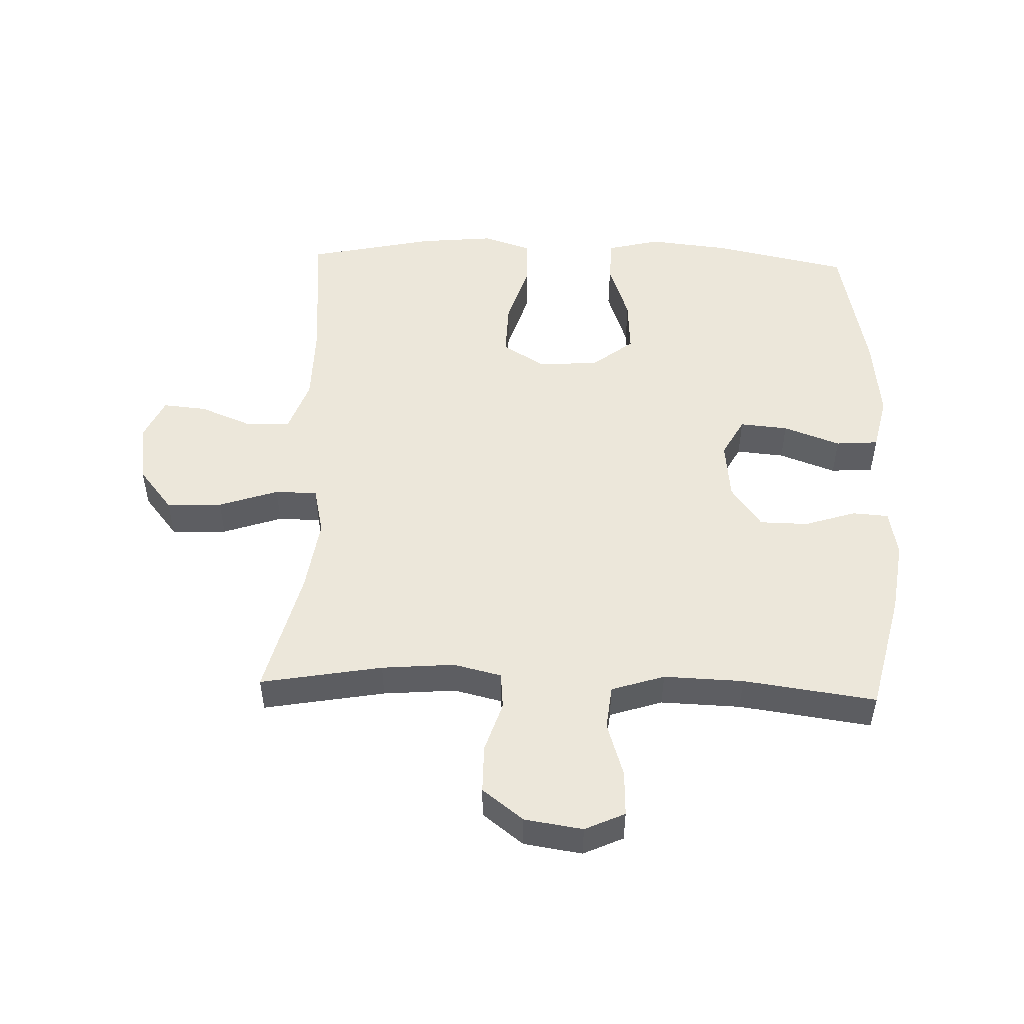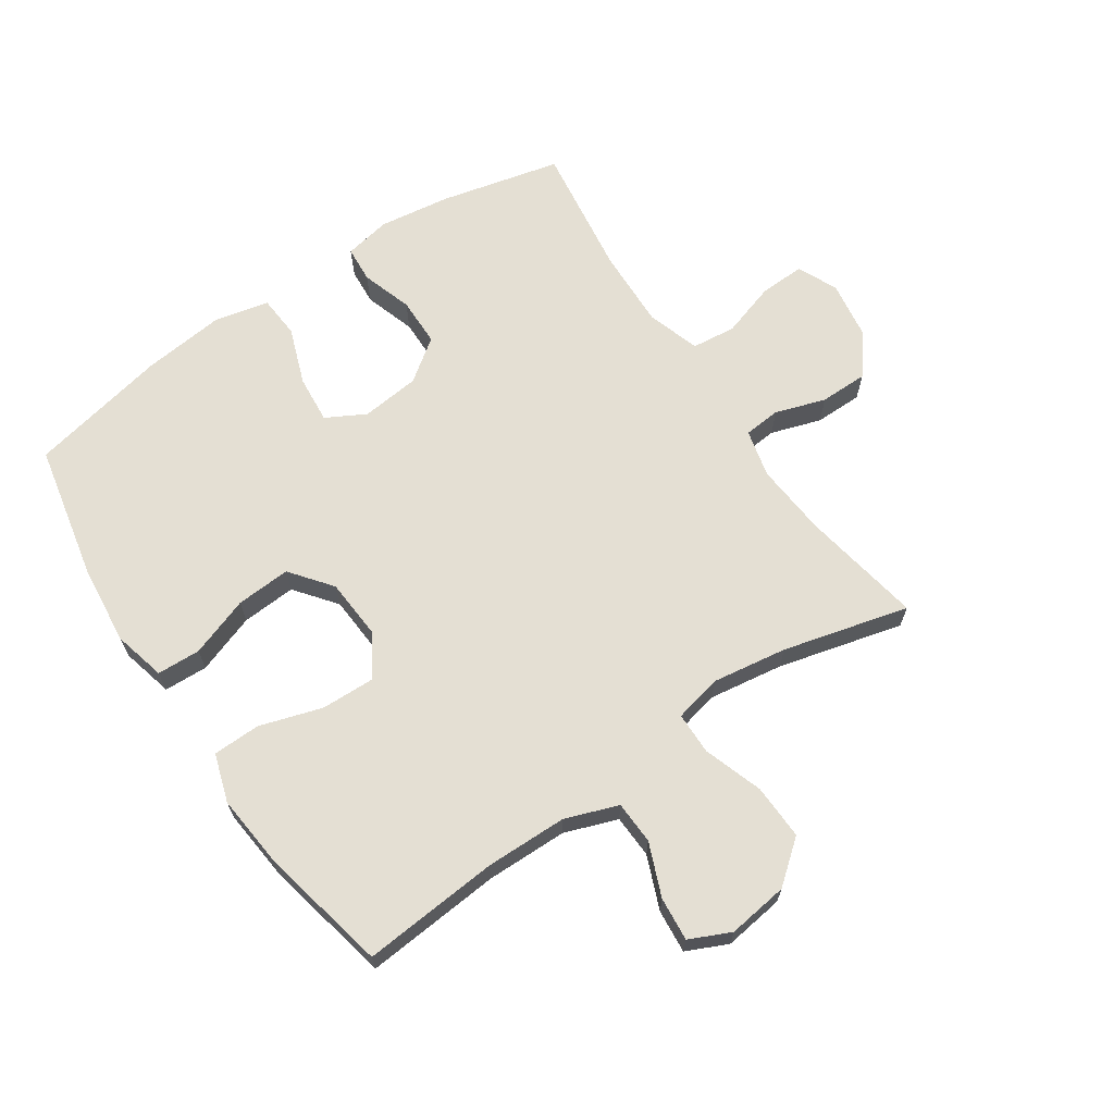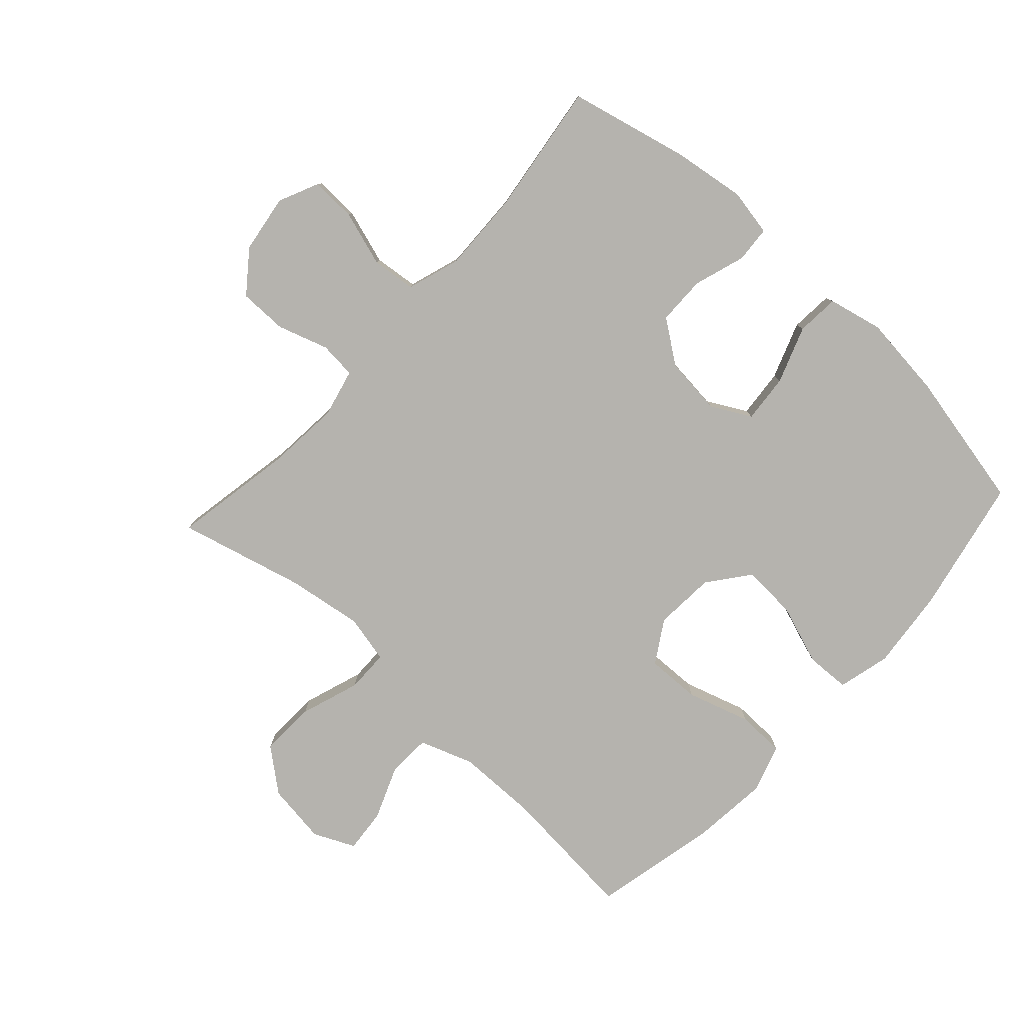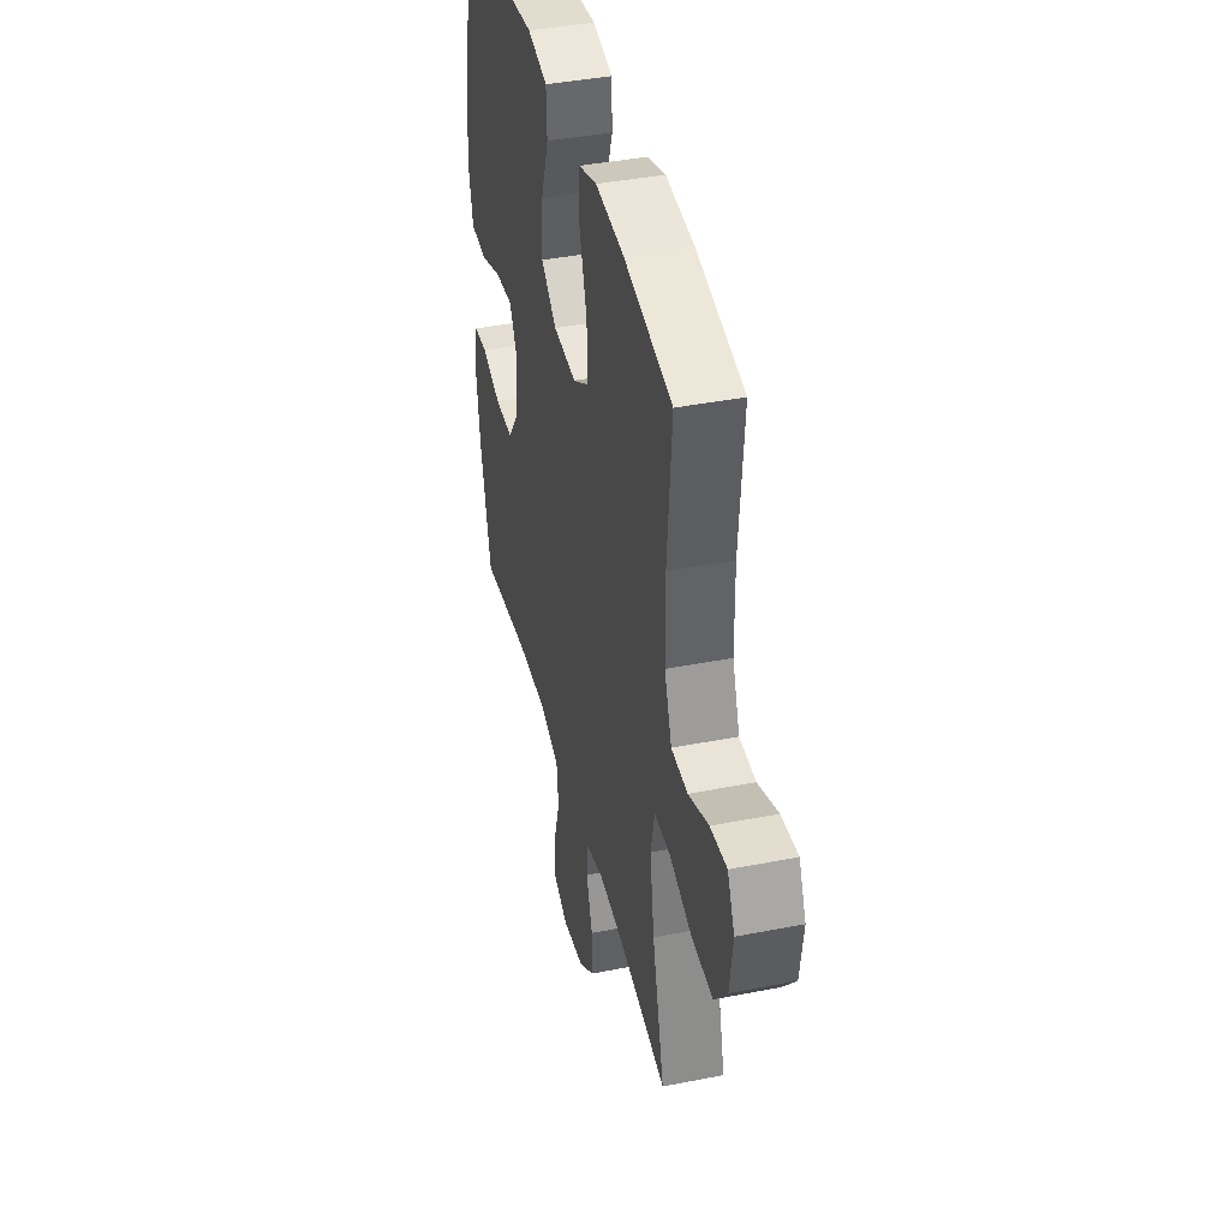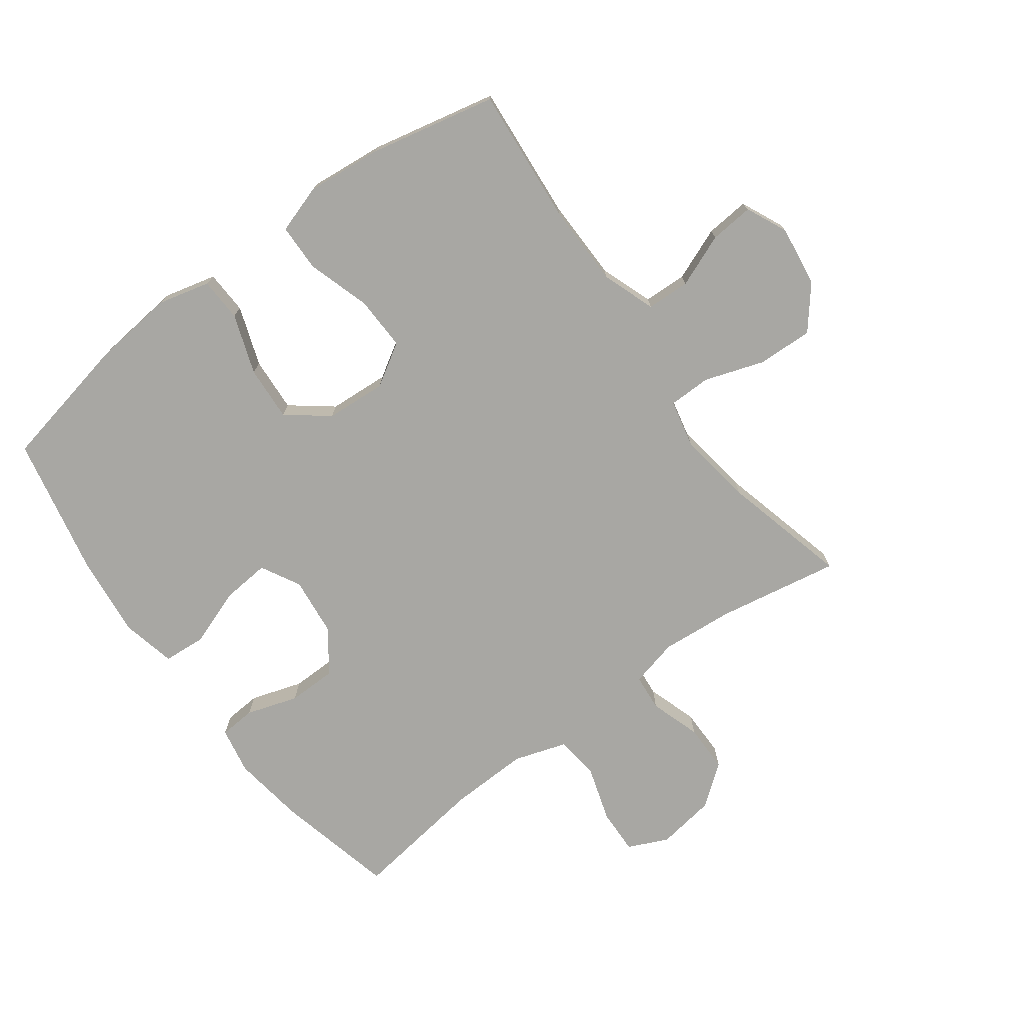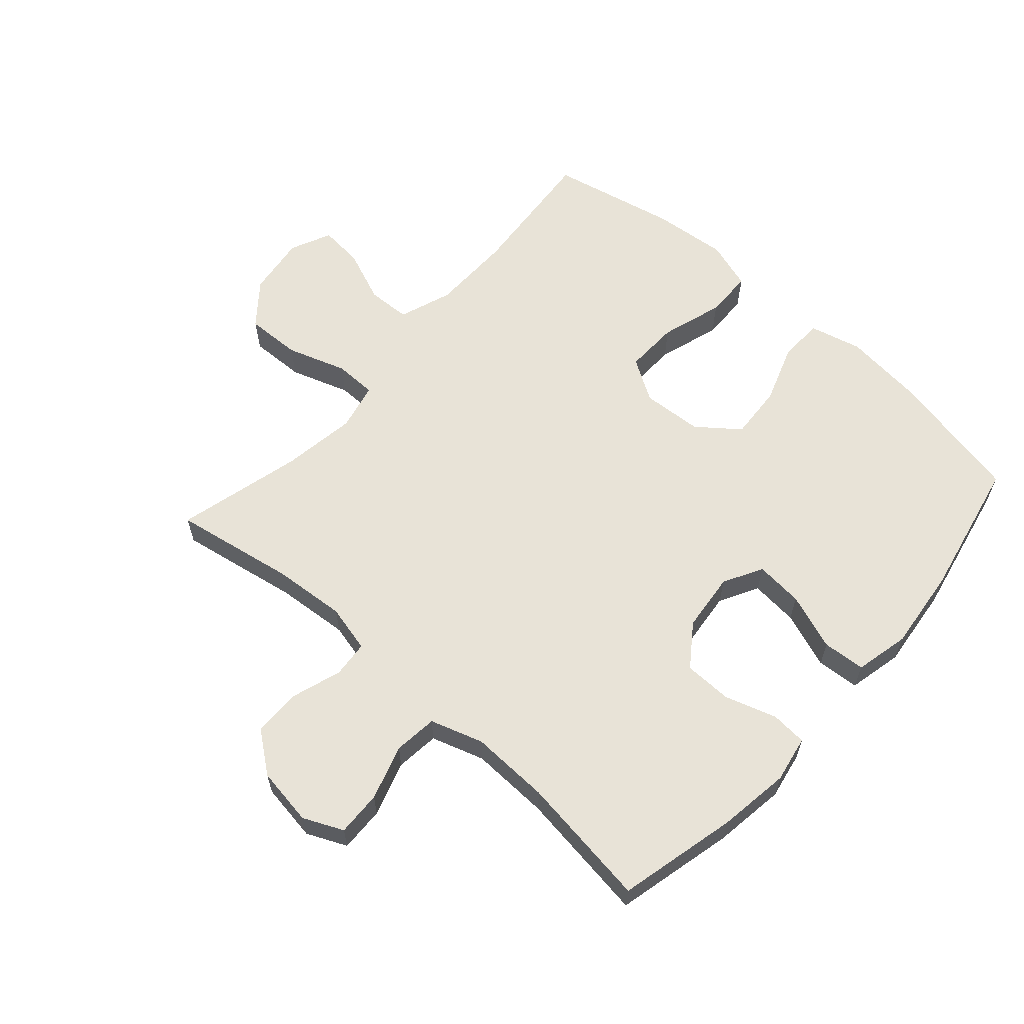
<metadata>
{"format":"obj","ext":"obj","renderer":"f3d","projection":"perspective","resolution":1024,"background":"white","views":[{"elev":50.8,"azim":-178.0,"up":"+Y"},{"elev":66.6,"azim":56.0,"up":"+Y"},{"elev":-79.9,"azim":-132.5,"up":"+Y"},{"elev":40.3,"azim":76.4,"up":"+Z"},{"elev":-74.5,"azim":36.4,"up":"+Y"},{"elev":61.6,"azim":-138.3,"up":"+Y"}]}
</metadata>
<code>
o path6342
v -0.3083 0.0375 -0.4507
v -0.1793 0.0375 -0.4466
v -0.09375 0.0375 -0.4743
v -0.08606 0.0375 -0.5452
v -0.1141 0.0375 -0.6342
v -0.1167 0.0375 -0.7071
v -0.05217 0.0375 -0.7365
v 0.04179 0.0375 -0.7224
v 0.1079 0.0375 -0.6716
v 0.1082 0.0375 -0.5941
v 0.08174 0.0375 -0.5127
v 0.08697 0.0375 -0.4534
v 0.1643 0.0375 -0.4348
v 0.2822 0.0375 -0.4447
v 0.4789 0.0375 -0.4799
v 0.4271 0.0375 -0.2764
v 0.4091 0.0375 -0.1553
v 0.4264 0.0375 -0.07797
v 0.4949 0.0375 -0.0773
v 0.5908 0.0375 -0.1098
v 0.6806 0.0375 -0.113
v 0.7358 0.0375 -0.04484
v 0.7492 0.0375 0.05334
v 0.7187 0.0375 0.1196
v 0.6478 0.0375 0.1133
v 0.562 0.0375 0.07884
v 0.4922 0.0375 0.08182
v 0.4613 0.0375 0.1676
v 0.4596 0.0375 0.3001
v 0.4789 0.0375 0.522
v 0.2745 0.0375 0.5664
v 0.1528 0.0375 0.5784
v 0.07447 0.0375 0.5534
v 0.07273 0.0375 0.4763
v 0.1043 0.0375 0.375
v 0.1068 0.0375 0.2877
v 0.03865 0.0375 0.2457
v -0.05939 0.0375 0.2524
v -0.1258 0.0375 0.3042
v -0.1202 0.0375 0.3926
v -0.08632 0.0375 0.489
v -0.0892 0.0375 0.5597
v -0.1736 0.0375 0.5808
v -0.3041 0.0375 0.5672
v -0.5228 0.0375 0.522
v -0.5696 0.0375 0.2976
v -0.5845 0.0375 0.1631
v -0.5648 0.0375 0.07508
v -0.4958 0.0375 0.06982
v -0.4041 0.0375 0.1029
v -0.3263 0.0375 0.1098
v -0.2919 0.0375 0.04653
v -0.3022 0.0375 -0.04854
v -0.3513 0.0375 -0.1163
v -0.4297 0.0375 -0.1173
v -0.5125 0.0375 -0.09055
v -0.571 0.0375 -0.09462
v -0.5852 0.0375 -0.1702
v -0.5687 0.0375 -0.2861
v -0.5228 0.0375 -0.4799
v -0.3083 -0.0375 -0.4507
v -0.1793 -0.0375 -0.4466
v -0.09375 -0.0375 -0.4743
v -0.08606 -0.0375 -0.5452
v -0.1141 -0.0375 -0.6342
v -0.1167 -0.0375 -0.7071
v -0.05217 -0.0375 -0.7365
v 0.04179 -0.0375 -0.7224
v 0.1079 -0.0375 -0.6716
v 0.1082 -0.0375 -0.5941
v 0.08174 -0.0375 -0.5127
v 0.08697 -0.0375 -0.4534
v 0.1643 -0.0375 -0.4348
v 0.2822 -0.0375 -0.4447
v 0.4789 -0.0375 -0.4799
v 0.4271 -0.0375 -0.2764
v 0.4091 -0.0375 -0.1553
v 0.4264 -0.0375 -0.07797
v 0.4949 -0.0375 -0.0773
v 0.5908 -0.0375 -0.1098
v 0.6806 -0.0375 -0.113
v 0.7358 -0.0375 -0.04484
v 0.7492 -0.0375 0.05334
v 0.7187 -0.0375 0.1196
v 0.6478 -0.0375 0.1133
v 0.562 -0.0375 0.07884
v 0.4922 -0.0375 0.08182
v 0.4613 -0.0375 0.1676
v 0.4596 -0.0375 0.3001
v 0.4789 -0.0375 0.522
v 0.2745 -0.0375 0.5664
v 0.1528 -0.0375 0.5784
v 0.07447 -0.0375 0.5534
v 0.07273 -0.0375 0.4763
v 0.1043 -0.0375 0.375
v 0.1068 -0.0375 0.2877
v 0.03865 -0.0375 0.2457
v -0.05939 -0.0375 0.2524
v -0.1258 -0.0375 0.3042
v -0.1202 -0.0375 0.3926
v -0.08632 -0.0375 0.489
v -0.0892 -0.0375 0.5597
v -0.1736 -0.0375 0.5808
v -0.3041 -0.0375 0.5672
v -0.5228 -0.0375 0.522
v -0.5696 -0.0375 0.2976
v -0.5845 -0.0375 0.1631
v -0.5648 -0.0375 0.07508
v -0.4958 -0.0375 0.06982
v -0.4041 -0.0375 0.1029
v -0.3263 -0.0375 0.1098
v -0.2919 -0.0375 0.04653
v -0.3022 -0.0375 -0.04854
v -0.3513 -0.0375 -0.1163
v -0.4297 -0.0375 -0.1173
v -0.5125 -0.0375 -0.09055
v -0.571 -0.0375 -0.09462
v -0.5852 -0.0375 -0.1702
v -0.5687 -0.0375 -0.2861
v -0.5228 -0.0375 -0.4799
v 0.7358 0.0375 -0.04484
v 0.7492 0.0375 0.05334
v 0.7187 0.0375 0.1196
v 0.7187 0.0375 0.1196
v 0.6806 0.0375 -0.113
v 0.6478 0.0375 0.1133
v 0.5908 0.0375 -0.1098
v 0.562 0.0375 0.07884
v 0.4949 0.0375 -0.0773
v 0.4922 0.0375 0.08182
v 0.4922 0.0375 0.08182
v 0.4264 0.0375 -0.07797
v 0.4264 0.0375 -0.07797
v 0.4613 0.0375 0.1676
v 0.4596 0.0375 0.3001
v 0.4789 0.0375 0.522
v 0.4789 0.0375 0.522
v 0.4789 0.0375 -0.4799
v 0.4789 0.0375 -0.4799
v 0.4271 0.0375 -0.2764
v 0.4091 0.0375 -0.1553
v 0.2822 0.0375 -0.4447
v 0.2745 0.0375 0.5664
v 0.1643 0.0375 -0.4348
v 0.1528 0.0375 0.5784
v 0.08697 0.0375 -0.4534
v 0.08697 0.0375 -0.4534
v 0.1043 0.0375 0.375
v 0.1068 0.0375 0.2877
v 0.07447 0.0375 0.5534
v 0.07447 0.0375 0.5534
v 0.1079 0.0375 -0.6716
v 0.1082 0.0375 -0.5941
v 0.08174 0.0375 -0.5127
v 0.04179 0.0375 -0.7224
v 0.03865 0.0375 0.2457
v 0.07273 0.0375 0.4763
v -0.05217 0.0375 -0.7365
v -0.05939 0.0375 0.2524
v -0.1167 0.0375 -0.7071
v -0.1167 0.0375 -0.7071
v -0.1258 0.0375 0.3042
v -0.1141 0.0375 -0.6342
v -0.08606 0.0375 -0.5452
v -0.09375 0.0375 -0.4743
v -0.09375 0.0375 -0.4743
v -0.1202 0.0375 0.3926
v -0.08632 0.0375 0.489
v -0.0892 0.0375 0.5597
v -0.0892 0.0375 0.5597
v -0.1736 0.0375 0.5808
v -0.1793 0.0375 -0.4466
v -0.3041 0.0375 0.5672
v -0.3083 0.0375 -0.4507
v -0.2919 0.0375 0.04653
v -0.3022 0.0375 -0.04854
v -0.3263 0.0375 0.1098
v -0.3263 0.0375 0.1098
v -0.3513 0.0375 -0.1163
v -0.4041 0.0375 0.1029
v -0.4297 0.0375 -0.1173
v -0.4958 0.0375 0.06982
v -0.5125 0.0375 -0.09055
v -0.5648 0.0375 0.07508
v -0.5648 0.0375 0.07508
v -0.5228 0.0375 0.522
v -0.5228 0.0375 0.522
v -0.5228 0.0375 -0.4799
v -0.5228 0.0375 -0.4799
v -0.571 0.0375 -0.09462
v -0.571 0.0375 -0.09462
v -0.5687 0.0375 -0.2861
v -0.5696 0.0375 0.2976
v -0.5845 0.0375 0.1631
v -0.5852 0.0375 -0.1702
v 0.7358 -0.0375 -0.04484
v 0.7492 -0.0375 0.05334
v 0.7187 -0.0375 0.1196
v 0.7187 -0.0375 0.1196
v 0.6806 -0.0375 -0.113
v 0.6478 -0.0375 0.1133
v 0.5908 -0.0375 -0.1098
v 0.562 -0.0375 0.07884
v 0.4949 -0.0375 -0.0773
v 0.4922 -0.0375 0.08182
v 0.4922 -0.0375 0.08182
v 0.4264 -0.0375 -0.07797
v 0.4264 -0.0375 -0.07797
v 0.4613 -0.0375 0.1676
v 0.4596 -0.0375 0.3001
v 0.4789 -0.0375 0.522
v 0.4789 -0.0375 0.522
v 0.4789 -0.0375 -0.4799
v 0.4789 -0.0375 -0.4799
v 0.4271 -0.0375 -0.2764
v 0.4091 -0.0375 -0.1553
v 0.2822 -0.0375 -0.4447
v 0.2745 -0.0375 0.5664
v 0.1643 -0.0375 -0.4348
v 0.1528 -0.0375 0.5784
v 0.08697 -0.0375 -0.4534
v 0.08697 -0.0375 -0.4534
v 0.1043 -0.0375 0.375
v 0.1068 -0.0375 0.2877
v 0.07447 -0.0375 0.5534
v 0.07447 -0.0375 0.5534
v 0.1079 -0.0375 -0.6716
v 0.1082 -0.0375 -0.5941
v 0.08174 -0.0375 -0.5127
v 0.04179 -0.0375 -0.7224
v 0.03865 -0.0375 0.2457
v 0.07273 -0.0375 0.4763
v -0.05217 -0.0375 -0.7365
v -0.05939 -0.0375 0.2524
v -0.1167 -0.0375 -0.7071
v -0.1167 -0.0375 -0.7071
v -0.1258 -0.0375 0.3042
v -0.1141 -0.0375 -0.6342
v -0.08606 -0.0375 -0.5452
v -0.09375 -0.0375 -0.4743
v -0.09375 -0.0375 -0.4743
v -0.1202 -0.0375 0.3926
v -0.08632 -0.0375 0.489
v -0.0892 -0.0375 0.5597
v -0.0892 -0.0375 0.5597
v -0.1736 -0.0375 0.5808
v -0.1793 -0.0375 -0.4466
v -0.3041 -0.0375 0.5672
v -0.3083 -0.0375 -0.4507
v -0.2919 -0.0375 0.04653
v -0.3022 -0.0375 -0.04854
v -0.3263 -0.0375 0.1098
v -0.3263 -0.0375 0.1098
v -0.3513 -0.0375 -0.1163
v -0.4041 -0.0375 0.1029
v -0.4297 -0.0375 -0.1173
v -0.4958 -0.0375 0.06982
v -0.5125 -0.0375 -0.09055
v -0.5648 -0.0375 0.07508
v -0.5648 -0.0375 0.07508
v -0.5228 -0.0375 0.522
v -0.5228 -0.0375 0.522
v -0.5228 -0.0375 -0.4799
v -0.5228 -0.0375 -0.4799
v -0.571 -0.0375 -0.09462
v -0.571 -0.0375 -0.09462
v -0.5687 -0.0375 -0.2861
v -0.5696 -0.0375 0.2976
v -0.5845 -0.0375 0.1631
v -0.5852 -0.0375 -0.1702
f 201 197 198
f 249 256 267
f 237 252 234
f 225 232 220
f 216 219 215
f 229 239 228
f 251 221 219
f 201 196 197
f 215 217 213
f 257 269 259
f 234 252 250
f 203 196 201
f 230 238 233
f 251 240 221
f 210 224 209
f 254 247 251
f 239 238 230
f 220 223 218
f 209 207 205
f 242 248 237
f 252 268 255
f 228 230 227
f 229 240 239
f 218 223 210
f 232 223 220
f 215 219 217
f 231 207 224
f 218 210 211
f 256 249 254
f 223 224 210
f 231 219 216
f 267 256 270
f 270 258 265
f 231 251 219
f 205 204 203
f 205 207 204
f 204 202 203
f 196 202 200
f 203 202 196
f 231 250 251
f 243 246 242
f 247 240 251
f 261 268 248
f 239 230 228
f 233 238 235
f 249 267 263
f 269 255 268
f 224 207 209
f 221 240 229
f 255 269 257
f 237 248 268
f 246 248 242
f 231 216 207
f 268 252 237
f 247 254 249
f 256 258 270
f 244 246 243
f 234 250 231
f 22 23 83 82
f 23 124 199 83
f 21 22 82 81
f 24 25 85 84
f 20 21 81 80
f 25 26 86 85
f 19 20 80 79
f 26 131 206 86
f 133 19 79 208
f 27 28 88 87
f 29 137 212 89
f 28 29 89 88
f 139 16 76 214
f 16 17 77 76
f 17 18 78 77
f 14 15 75 74
f 30 31 91 90
f 13 14 74 73
f 31 32 92 91
f 147 13 73 222
f 35 36 96 95
f 32 151 226 92
f 9 10 70 69
f 10 11 71 70
f 8 9 69 68
f 36 37 97 96
f 34 35 95 94
f 33 34 94 93
f 11 12 72 71
f 7 8 68 67
f 37 38 98 97
f 161 7 67 236
f 38 39 99 98
f 5 6 66 65
f 4 5 65 64
f 166 4 64 241
f 40 41 101 100
f 41 170 245 101
f 42 43 103 102
f 2 3 63 62
f 39 40 100 99
f 43 44 104 103
f 1 2 62 61
f 52 53 113 112
f 178 52 112 253
f 53 54 114 113
f 50 51 111 110
f 54 55 115 114
f 49 50 110 109
f 55 56 116 115
f 185 49 109 260
f 44 187 262 104
f 189 1 61 264
f 56 191 266 116
f 59 60 120 119
f 45 46 106 105
f 47 48 108 107
f 46 47 107 106
f 58 59 119 118
f 57 58 118 117
f 126 123 122
f 174 192 181
f 162 159 177
f 150 145 157
f 141 140 144
f 154 153 164
f 176 144 146
f 126 122 121
f 140 138 142
f 182 184 194
f 159 175 177
f 128 126 121
f 155 158 163
f 176 146 165
f 135 134 149
f 179 176 172
f 164 155 163
f 145 143 148
f 134 130 132
f 167 162 173
f 177 180 193
f 153 152 155
f 154 164 165
f 143 135 148
f 157 145 148
f 140 142 144
f 156 149 132
f 143 136 135
f 181 179 174
f 148 135 149
f 156 141 144
f 192 195 181
f 195 190 183
f 156 144 176
f 130 128 129
f 130 129 132
f 129 128 127
f 121 125 127
f 128 121 127
f 156 176 175
f 168 167 171
f 172 176 165
f 186 173 193
f 164 153 155
f 158 160 163
f 174 188 192
f 194 193 180
f 149 134 132
f 146 154 165
f 180 182 194
f 162 193 173
f 171 167 173
f 156 132 141
f 193 162 177
f 172 174 179
f 181 195 183
f 169 168 171
f 159 156 175

</code>
